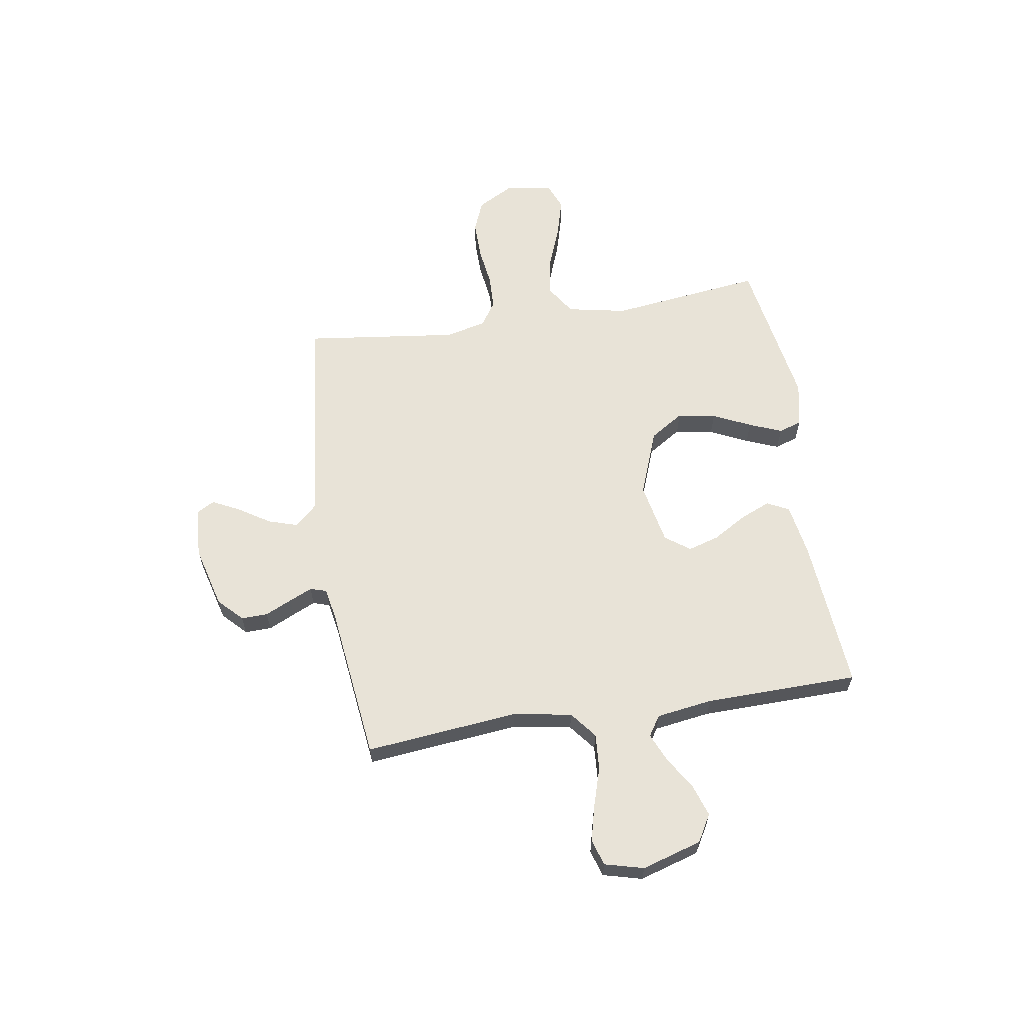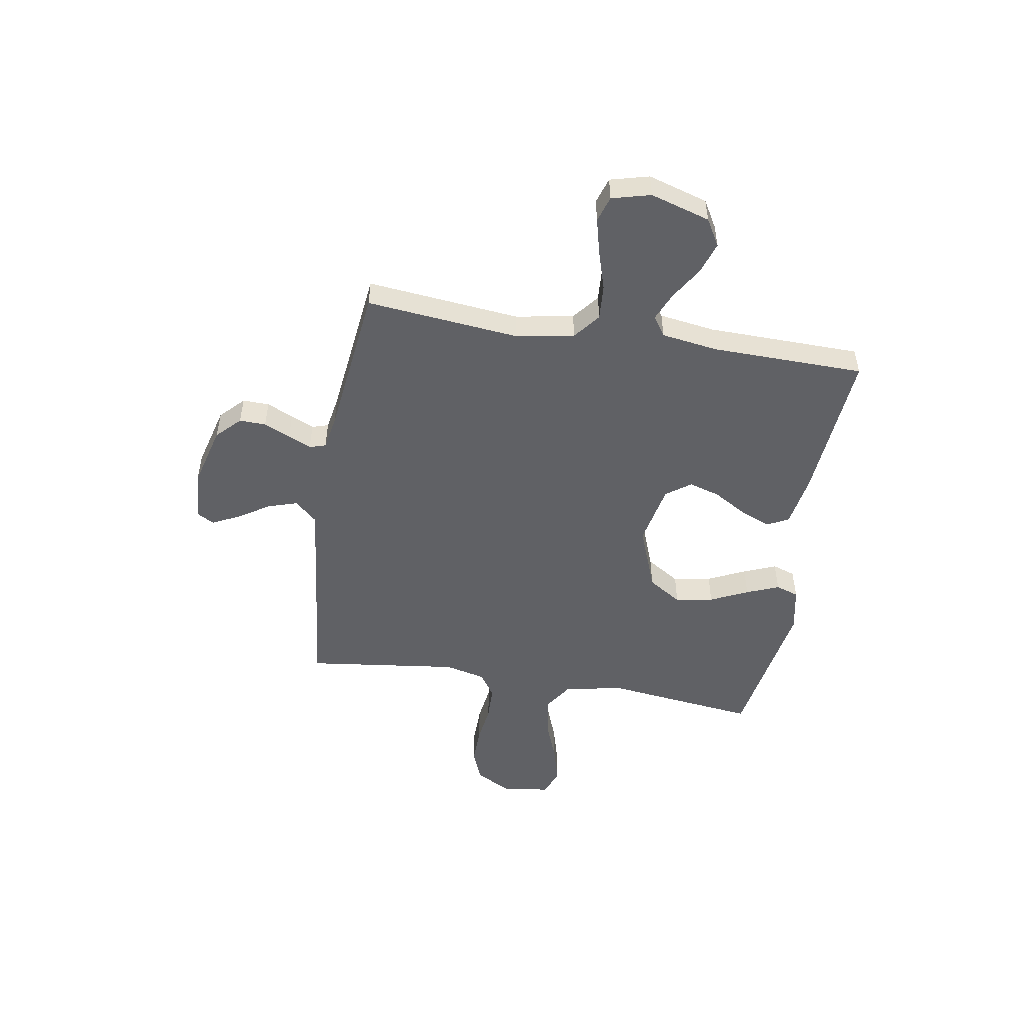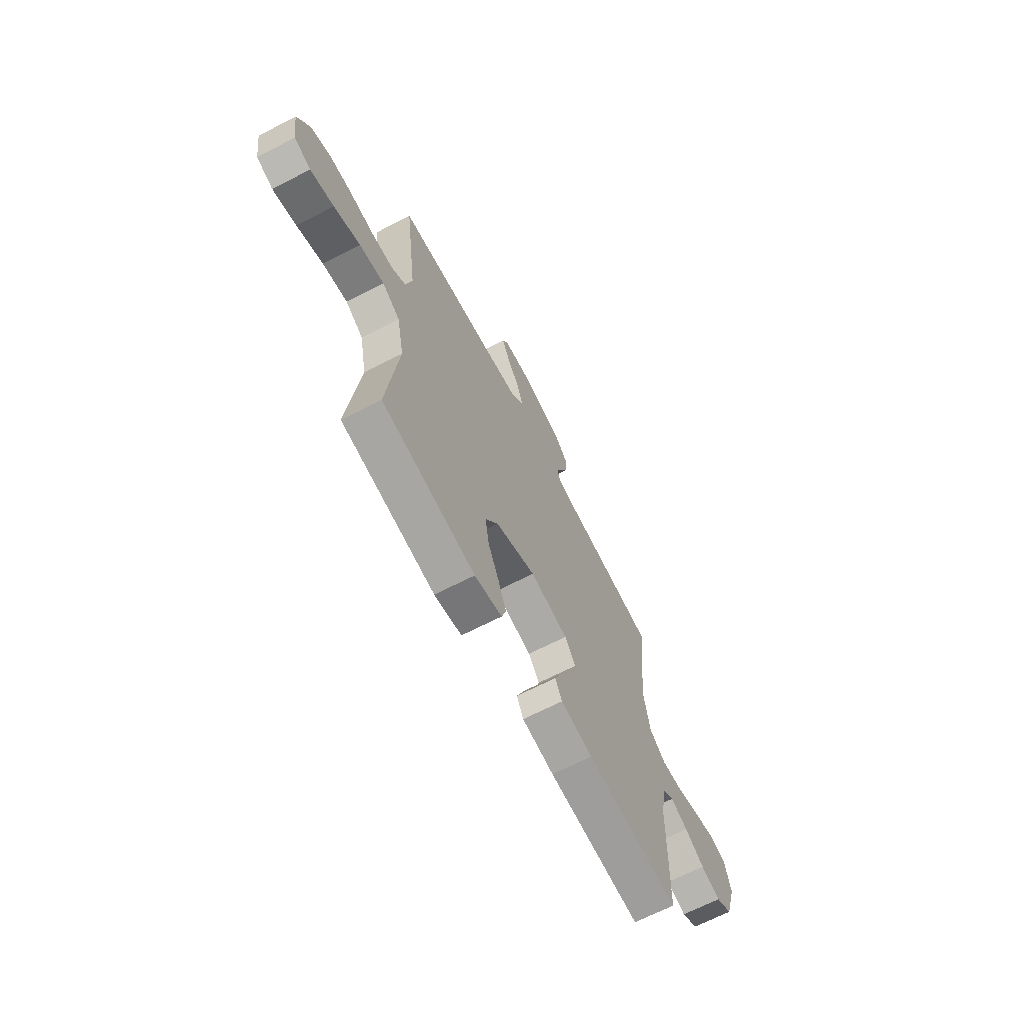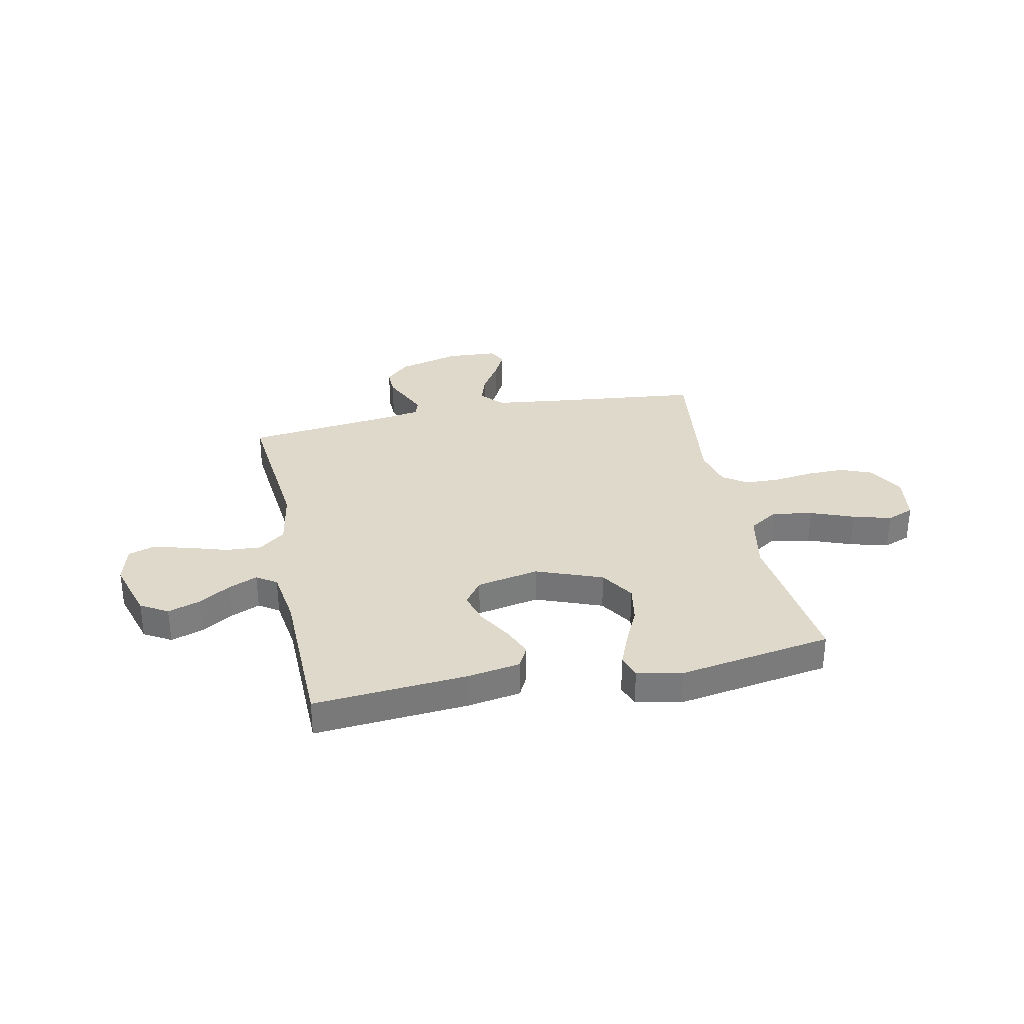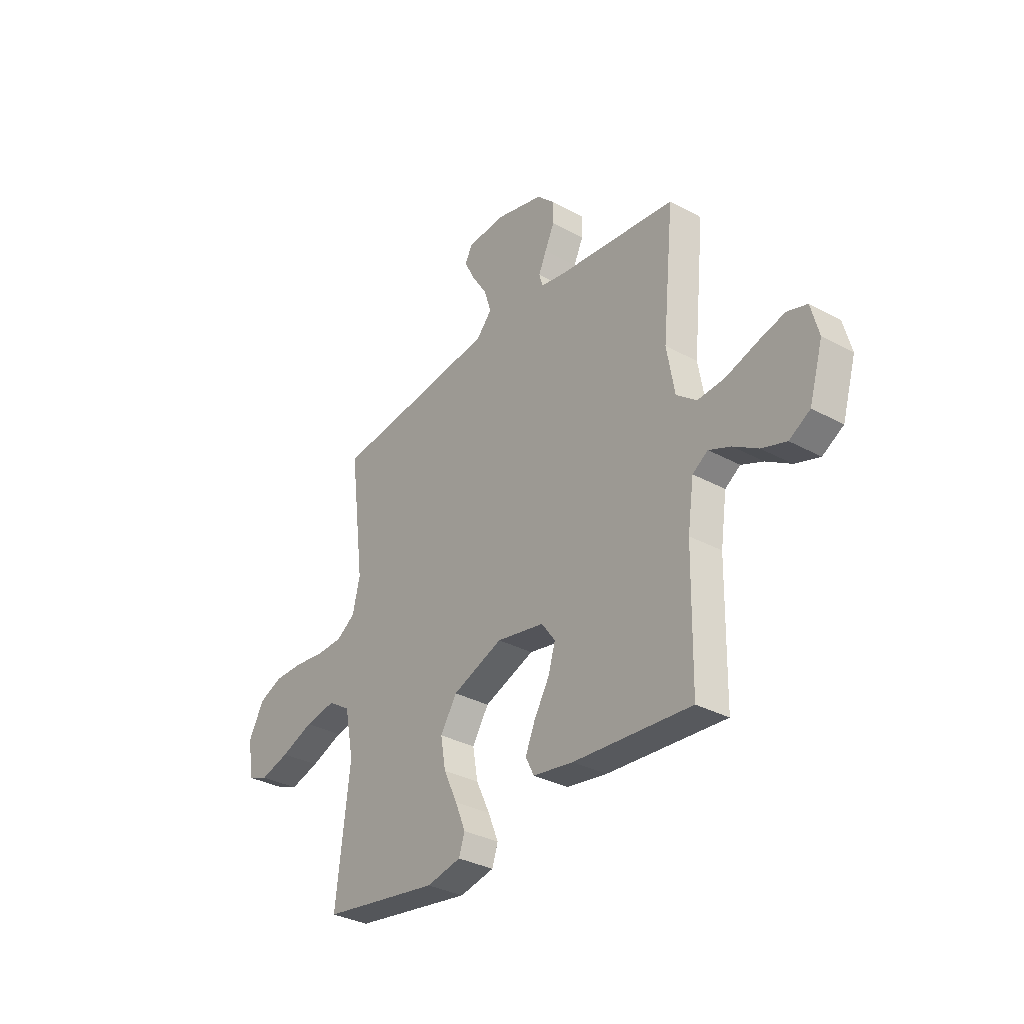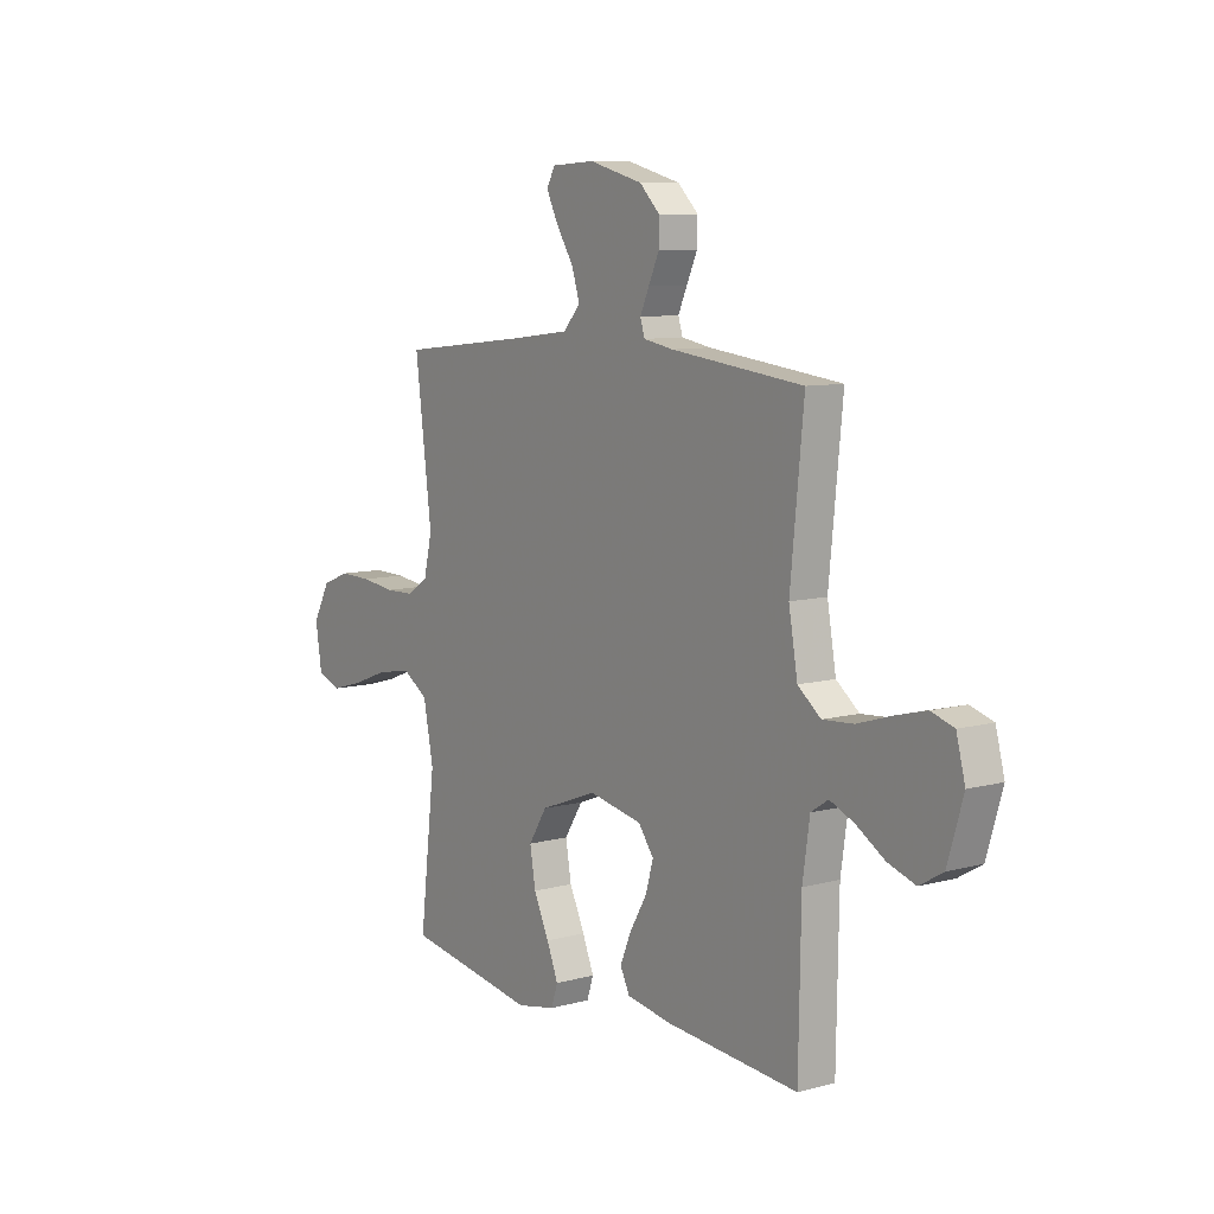
<metadata>
{"format":"obj","ext":"obj","renderer":"f3d","projection":"perspective","resolution":1024,"background":"white","views":[{"elev":62.0,"azim":80.9,"up":"+Y"},{"elev":-50.4,"azim":80.5,"up":"+Y"},{"elev":-66.8,"azim":-62.6,"up":"+Z"},{"elev":32.3,"azim":168.3,"up":"+Y"},{"elev":-33.1,"azim":53.1,"up":"+Z"},{"elev":8.9,"azim":54.2,"up":"+Z"}]}
</metadata>
<code>
v -0.5 0.07 0.5
v -0.2 0.07 0.533
v -0.072 0.07 0.549
v -0.033 0.07 0.592
v -0.051 0.07 0.649
v -0.09 0.07 0.71
v -0.117 0.07 0.764
v -0.098 0.07 0.799
v 0 0.07 0.805
v 0.122 0.07 0.773
v 0.168 0.07 0.728
v 0.167 0.07 0.676
v 0.143 0.07 0.624
v 0.123 0.07 0.579
v 0.133 0.07 0.547
v 0.2 0.07 0.535
v 0.5 0.07 0.5
v 0.47 0.07 0.2
v 0.49 0.07 0.086
v 0.542 0.07 0.045
v 0.612 0.07 0.05
v 0.689 0.07 0.074
v 0.759 0.07 0.092
v 0.81 0.07 0.076
v 0.83 0.07 0
v 0.795 0.07 -0.117
v 0.742 0.07 -0.148
v 0.679 0.07 -0.127
v 0.616 0.07 -0.088
v 0.56 0.07 -0.064
v 0.521 0.07 -0.09
v 0.505 0.07 -0.2
v 0.5 0.07 -0.5
v 0.2 0.07 -0.476
v 0.097 0.07 -0.459
v 0.075 0.07 -0.416
v 0.1 0.07 -0.357
v 0.139 0.07 -0.291
v 0.157 0.07 -0.23
v 0.122 0.07 -0.182
v 0 0.07 -0.158
v -0.129 0.07 -0.207
v -0.171 0.07 -0.273
v -0.158 0.07 -0.348
v -0.123 0.07 -0.422
v -0.097 0.07 -0.486
v -0.112 0.07 -0.531
v -0.2 0.07 -0.549
v -0.5 0.07 -0.5
v -0.464 0.07 -0.2
v -0.487 0.07 -0.084
v -0.544 0.07 -0.047
v -0.623 0.07 -0.06
v -0.707 0.07 -0.092
v -0.782 0.07 -0.113
v -0.835 0.07 -0.092
v -0.849 0.07 0
v -0.81 0.07 0.072
v -0.748 0.07 0.097
v -0.673 0.07 0.096
v -0.597 0.07 0.086
v -0.529 0.07 0.088
v -0.481 0.07 0.12
v -0.462 0.07 0.2
v -0.5 0 0.5
v -0.2 0 0.533
v -0.072 0 0.549
v -0.033 0 0.592
v -0.051 0 0.649
v -0.09 0 0.71
v -0.117 0 0.764
v -0.098 0 0.799
v 0 0 0.805
v 0.122 0 0.773
v 0.168 0 0.728
v 0.167 0 0.676
v 0.143 0 0.624
v 0.123 0 0.579
v 0.133 0 0.547
v 0.2 0 0.535
v 0.5 0 0.5
v 0.47 0 0.2
v 0.49 0 0.086
v 0.542 0 0.045
v 0.612 0 0.05
v 0.689 0 0.074
v 0.759 0 0.092
v 0.81 0 0.076
v 0.83 0 0
v 0.795 0 -0.117
v 0.742 0 -0.148
v 0.679 0 -0.127
v 0.616 0 -0.088
v 0.56 0 -0.064
v 0.521 0 -0.09
v 0.505 0 -0.2
v 0.5 0 -0.5
v 0.2 0 -0.476
v 0.097 0 -0.459
v 0.075 0 -0.416
v 0.1 0 -0.357
v 0.139 0 -0.291
v 0.157 0 -0.23
v 0.122 0 -0.182
v 0 0 -0.158
v -0.129 0 -0.207
v -0.171 0 -0.273
v -0.158 0 -0.348
v -0.123 0 -0.422
v -0.097 0 -0.486
v -0.112 0 -0.531
v -0.2 0 -0.549
v -0.5 0 -0.5
v -0.464 0 -0.2
v -0.487 0 -0.084
v -0.544 0 -0.047
v -0.623 0 -0.06
v -0.707 0 -0.092
v -0.782 0 -0.113
v -0.835 0 -0.092
v -0.849 0 0
v -0.81 0 0.072
v -0.748 0 0.097
v -0.673 0 0.096
v -0.597 0 0.086
v -0.529 0 0.088
v -0.481 0 0.12
v -0.462 0 0.2
f 58 59 60 61
f 58 61 62
f 57 58 62
f 56 57 62
f 53 54 55 56
f 52 53 56 62
f 51 52 62 63
f 47 48 49 50
f 44 45 46 47
f 44 47 50 51
f 35 36 37 38
f 35 38 39
f 32 33 34 35
f 31 32 35 39
f 30 31 39 40
f 26 27 28 29
f 26 29 30
f 25 26 30
f 24 25 30
f 21 22 23 24
f 21 24 30 40
f 16 17 18
f 15 16 18 19
f 10 11 12 13
f 10 13 14
f 9 10 14
f 8 9 14 15
f 5 6 7 8
f 4 5 8 15
f 64 1 2
f 64 2 3
f 63 64 3
f 43 44 51 63
f 42 43 63 3
f 41 42 3 4
f 20 21 40 41
f 19 20 41
f 4 15 19 41
f 125 124 123 122
f 126 125 122
f 126 122 121
f 126 121 120
f 120 119 118 117
f 126 120 117 116
f 127 126 116 115
f 114 113 112 111
f 111 110 109 108
f 115 114 111 108
f 102 101 100 99
f 103 102 99
f 99 98 97 96
f 103 99 96 95
f 104 103 95 94
f 93 92 91 90
f 94 93 90
f 94 90 89
f 94 89 88
f 88 87 86 85
f 104 94 88 85
f 82 81 80
f 83 82 80 79
f 77 76 75 74
f 78 77 74
f 78 74 73
f 79 78 73 72
f 72 71 70 69
f 79 72 69 68
f 66 65 128
f 67 66 128
f 67 128 127
f 127 115 108 107
f 67 127 107 106
f 68 67 106 105
f 105 104 85 84
f 105 84 83
f 105 83 79 68
f 1 65 66 2
f 2 66 67 3
f 3 67 68 4
f 4 68 69 5
f 5 69 70 6
f 6 70 71 7
f 7 71 72 8
f 8 72 73 9
f 9 73 74 10
f 10 74 75 11
f 11 75 76 12
f 12 76 77 13
f 13 77 78 14
f 14 78 79 15
f 15 79 80 16
f 16 80 81 17
f 17 81 82 18
f 18 82 83 19
f 19 83 84 20
f 20 84 85 21
f 21 85 86 22
f 22 86 87 23
f 23 87 88 24
f 24 88 89 25
f 25 89 90 26
f 26 90 91 27
f 27 91 92 28
f 28 92 93 29
f 29 93 94 30
f 30 94 95 31
f 31 95 96 32
f 32 96 97 33
f 33 97 98 34
f 34 98 99 35
f 35 99 100 36
f 36 100 101 37
f 37 101 102 38
f 38 102 103 39
f 39 103 104 40
f 40 104 105 41
f 41 105 106 42
f 42 106 107 43
f 43 107 108 44
f 44 108 109 45
f 45 109 110 46
f 46 110 111 47
f 47 111 112 48
f 48 112 113 49
f 49 113 114 50
f 50 114 115 51
f 51 115 116 52
f 52 116 117 53
f 53 117 118 54
f 54 118 119 55
f 55 119 120 56
f 56 120 121 57
f 57 121 122 58
f 58 122 123 59
f 59 123 124 60
f 60 124 125 61
f 61 125 126 62
f 62 126 127 63
f 63 127 128 64
f 64 128 65 1

</code>
